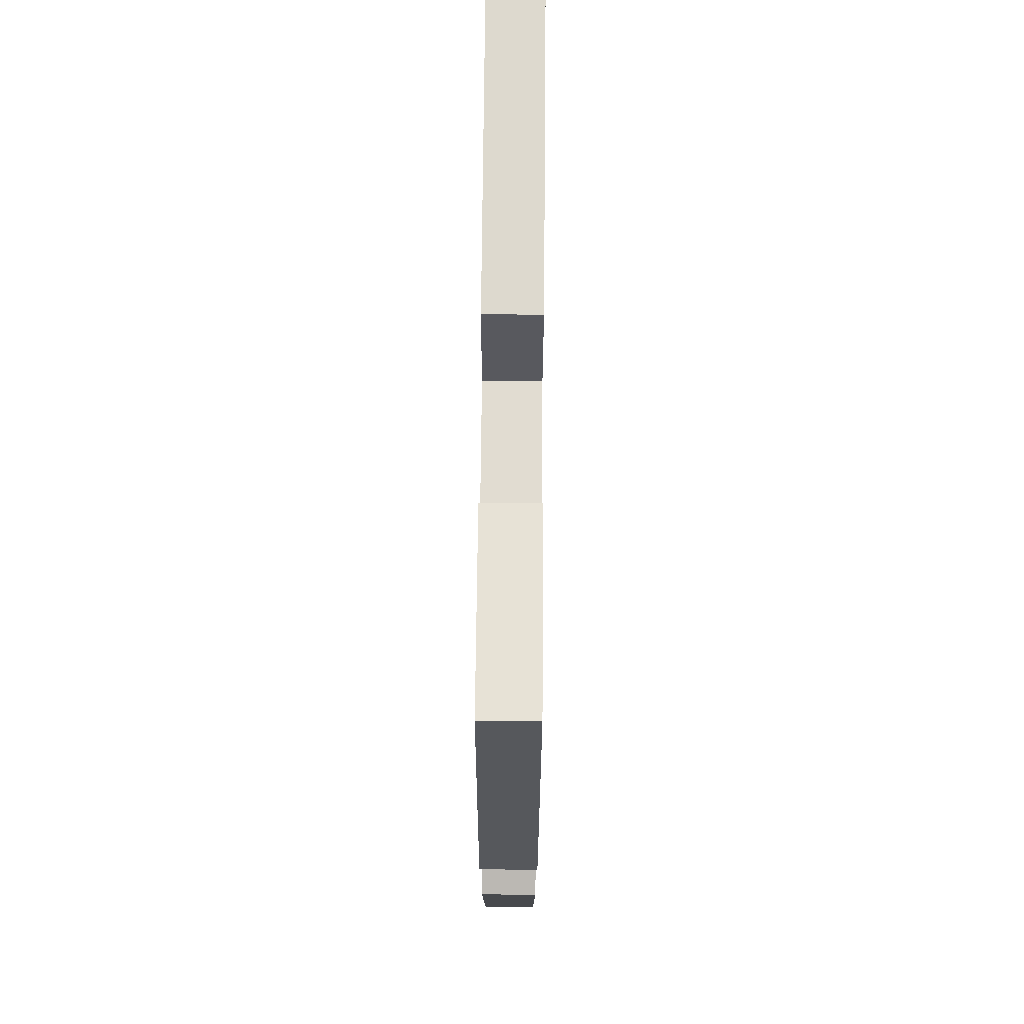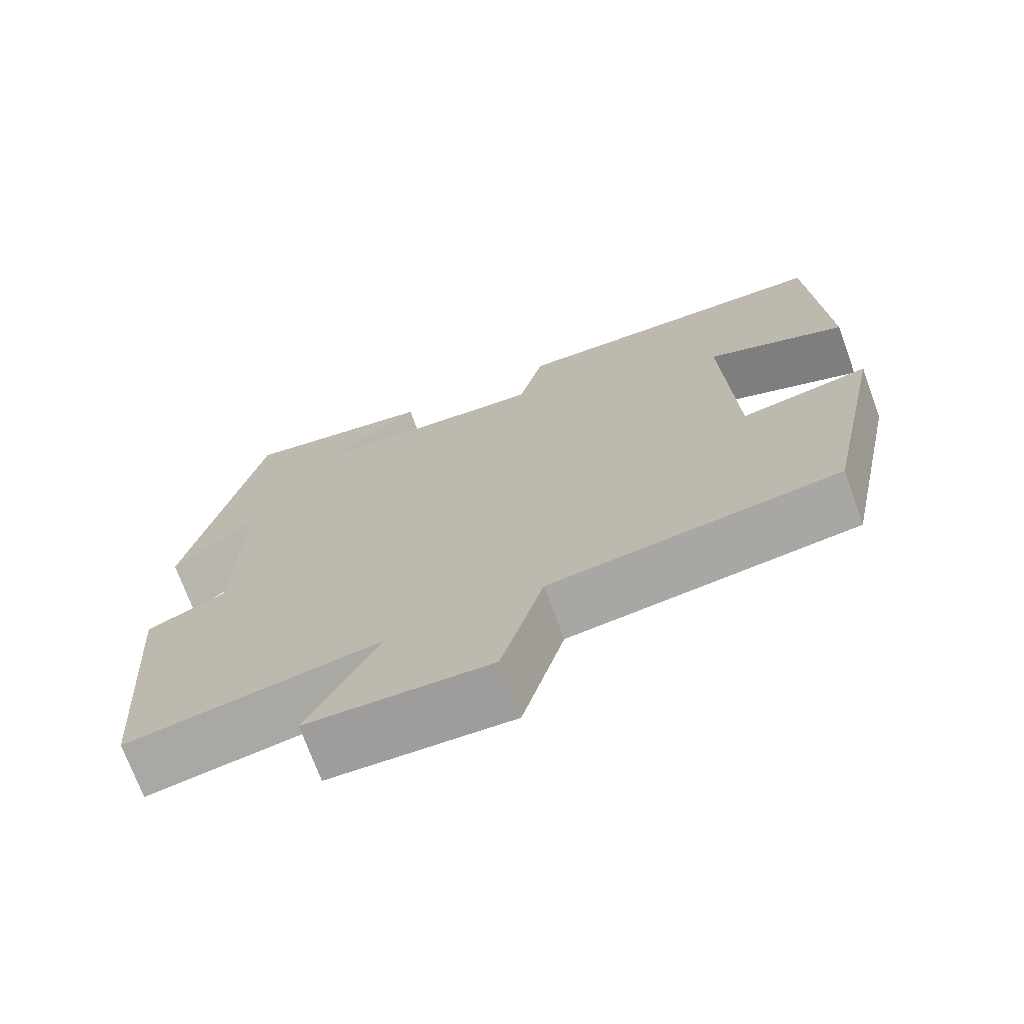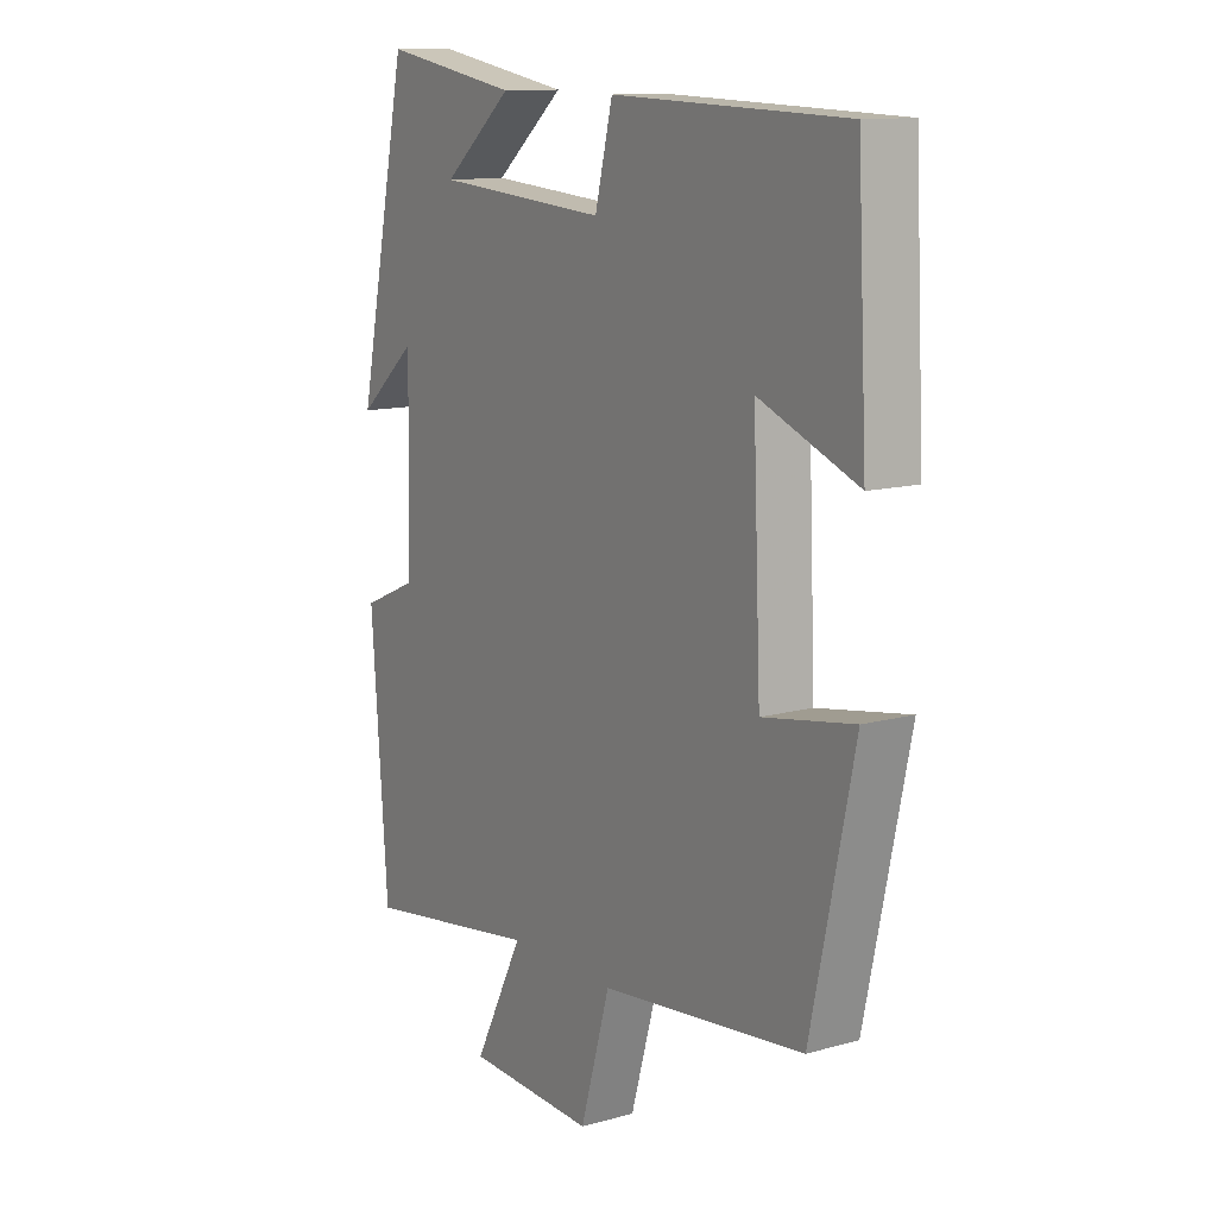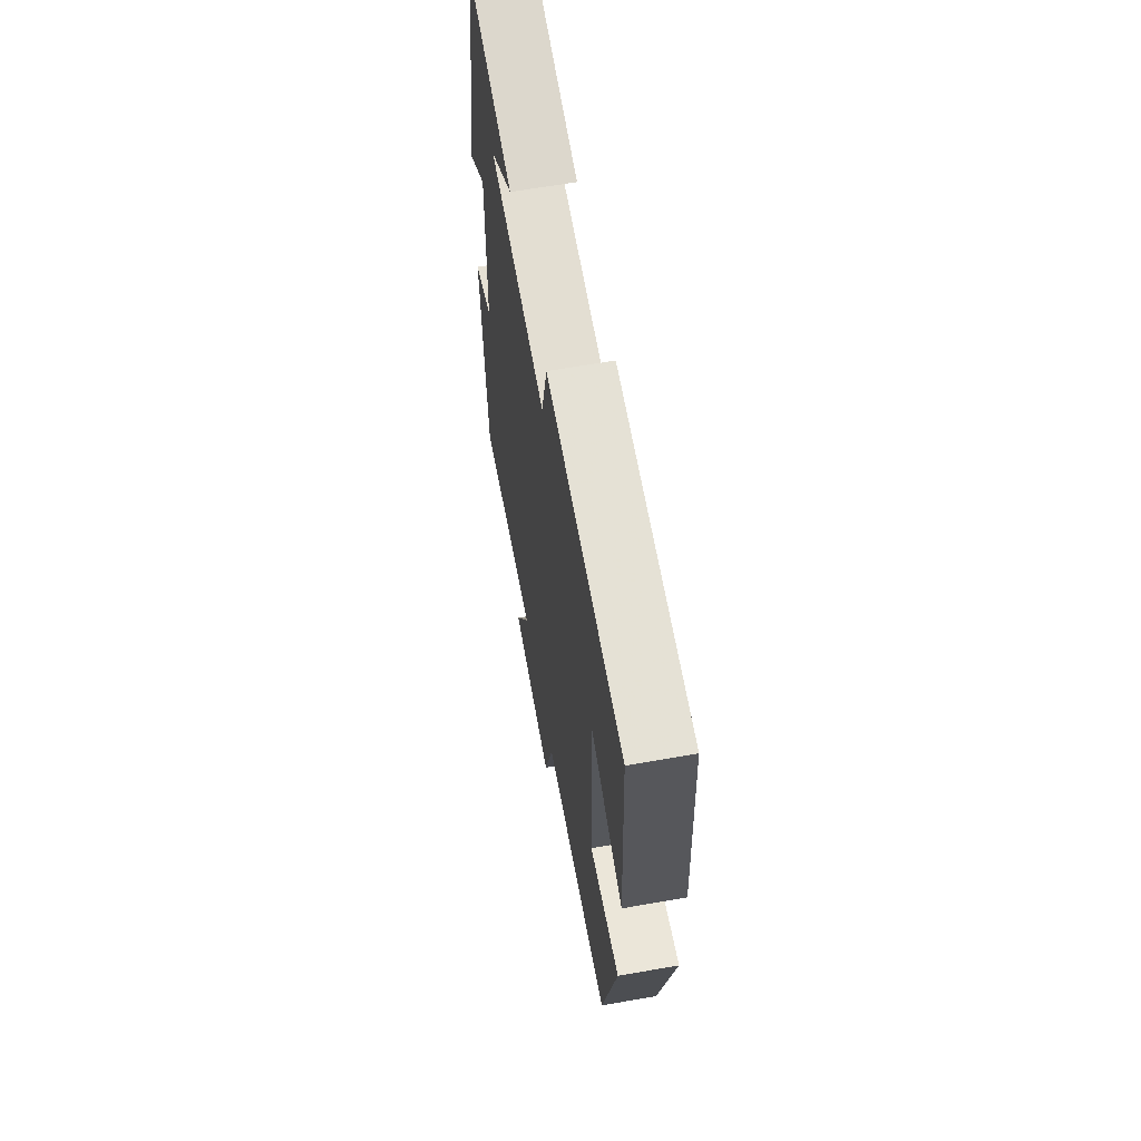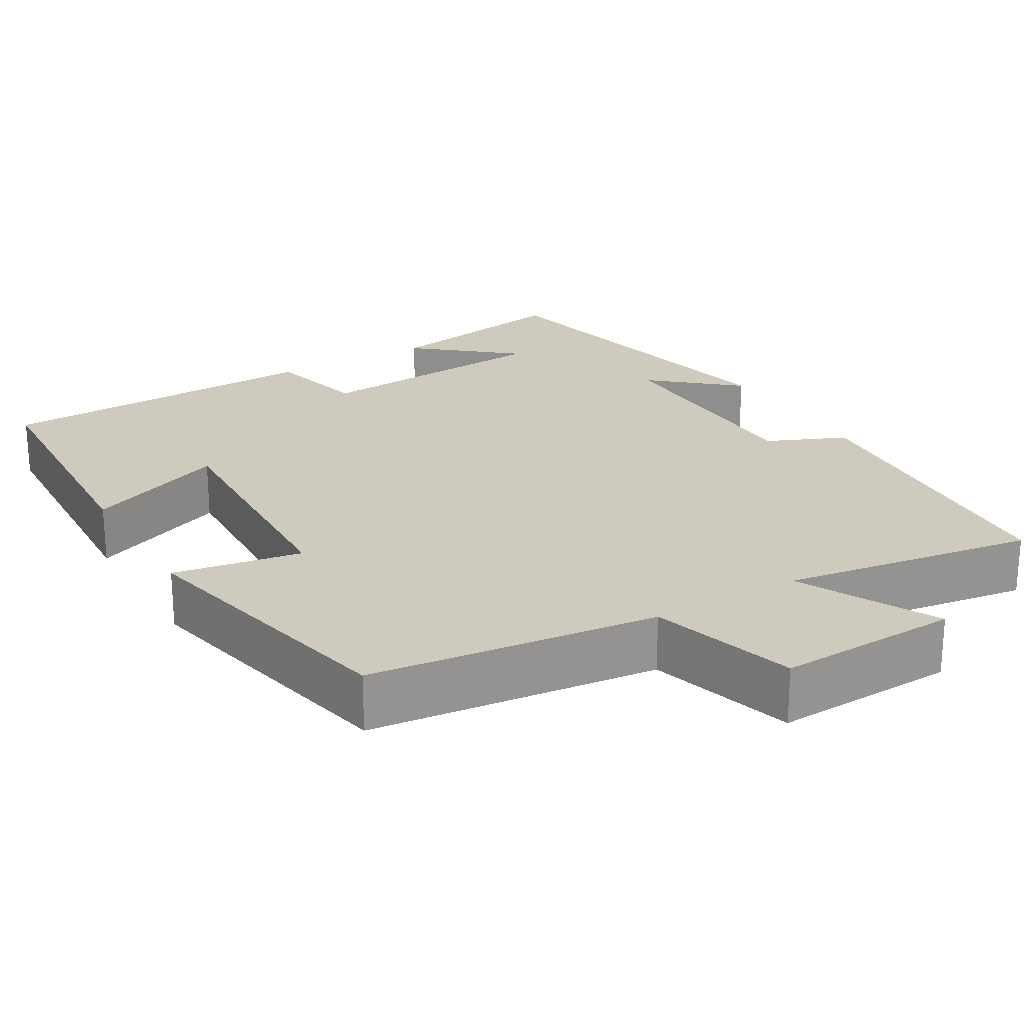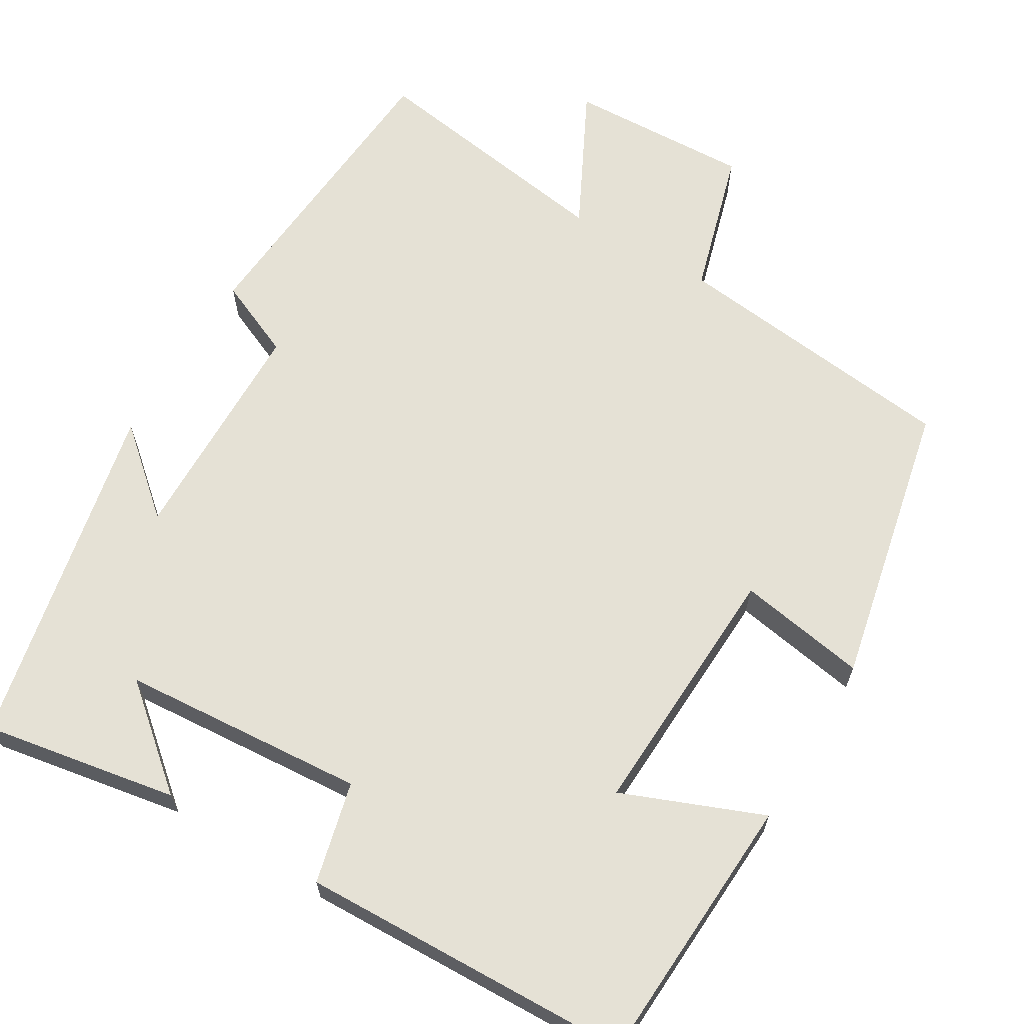
<metadata>
{"format":"obj","ext":"obj","renderer":"f3d","projection":"perspective","resolution":1024,"background":"white","views":[{"elev":73.6,"azim":-89.5,"up":"+Z"},{"elev":-71.8,"azim":20.0,"up":"+Z"},{"elev":12.1,"azim":56.8,"up":"+Z"},{"elev":63.4,"azim":79.9,"up":"+Z"},{"elev":23.2,"azim":149.5,"up":"+Y"},{"elev":65.1,"azim":30.9,"up":"+Y"}]}
</metadata>
<code>
v 0.422 0.07 -0.458
v 0.052 0.07 -0.5
v -0.002 0.07 -0.687
v -0.236 0.07 -0.677
v -0.146 0.07 -0.5
v -0.47 0.07 -0.549
v -0.5 0.07 -0.15
v -0.399 0.07 -0.106
v -0.393 0.07 0.19
v -0.5 0.07 0.098
v -0.406 0.07 0.544
v -0.158 0.07 0.5
v -0.284 0.07 0.395
v 0.028 0.07 0.371
v 0.06 0.07 0.5
v 0.482 0.07 0.486
v 0.5 0.07 0.137
v 0.321 0.07 0.209
v 0.335 0.07 -0.121
v 0.5 0.07 -0.093
v 0.422 0 -0.458
v 0.052 0 -0.5
v -0.002 0 -0.687
v -0.236 0 -0.677
v -0.146 0 -0.5
v -0.47 0 -0.549
v -0.5 0 -0.15
v -0.399 0 -0.106
v -0.393 0 0.19
v -0.5 0 0.098
v -0.406 0 0.544
v -0.158 0 0.5
v -0.284 0 0.395
v 0.028 0 0.371
v 0.06 0 0.5
v 0.482 0 0.486
v 0.5 0 0.137
v 0.321 0 0.209
v 0.335 0 -0.121
v 0.5 0 -0.093
f 19 20 1 2
f 18 19 2
f 15 16 17 18
f 14 15 18 2
f 13 14 2 3
f 11 12 13
f 9 10 11 13
f 8 9 13 3
f 5 6 7 8
f 5 8 3
f 3 4 5
f 22 21 40 39
f 22 39 38
f 38 37 36 35
f 22 38 35 34
f 23 22 34 33
f 33 32 31
f 33 31 30 29
f 23 33 29 28
f 28 27 26 25
f 23 28 25
f 25 24 23
f 1 21 22 2
f 2 22 23 3
f 3 23 24 4
f 4 24 25 5
f 5 25 26 6
f 6 26 27 7
f 7 27 28 8
f 8 28 29 9
f 9 29 30 10
f 10 30 31 11
f 11 31 32 12
f 12 32 33 13
f 13 33 34 14
f 14 34 35 15
f 15 35 36 16
f 16 36 37 17
f 17 37 38 18
f 18 38 39 19
f 19 39 40 20
f 20 40 21 1

</code>
